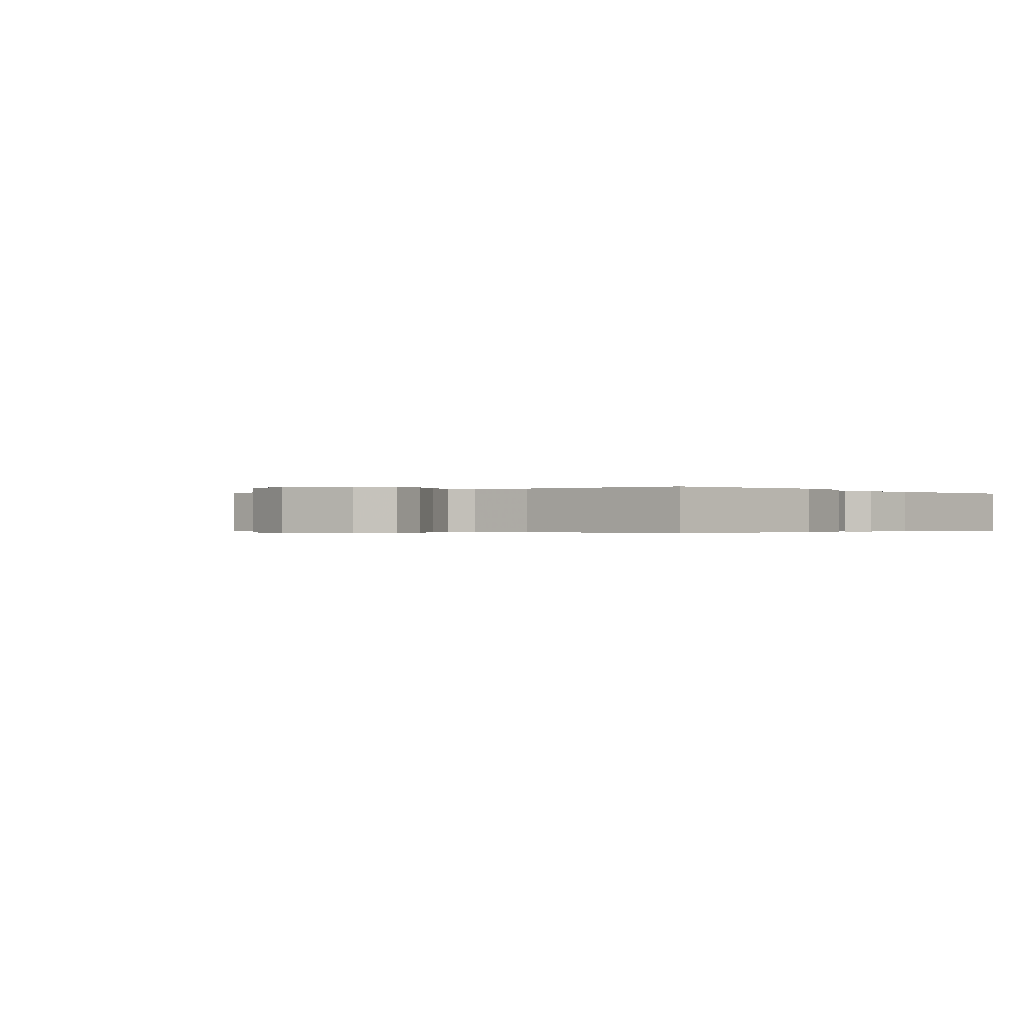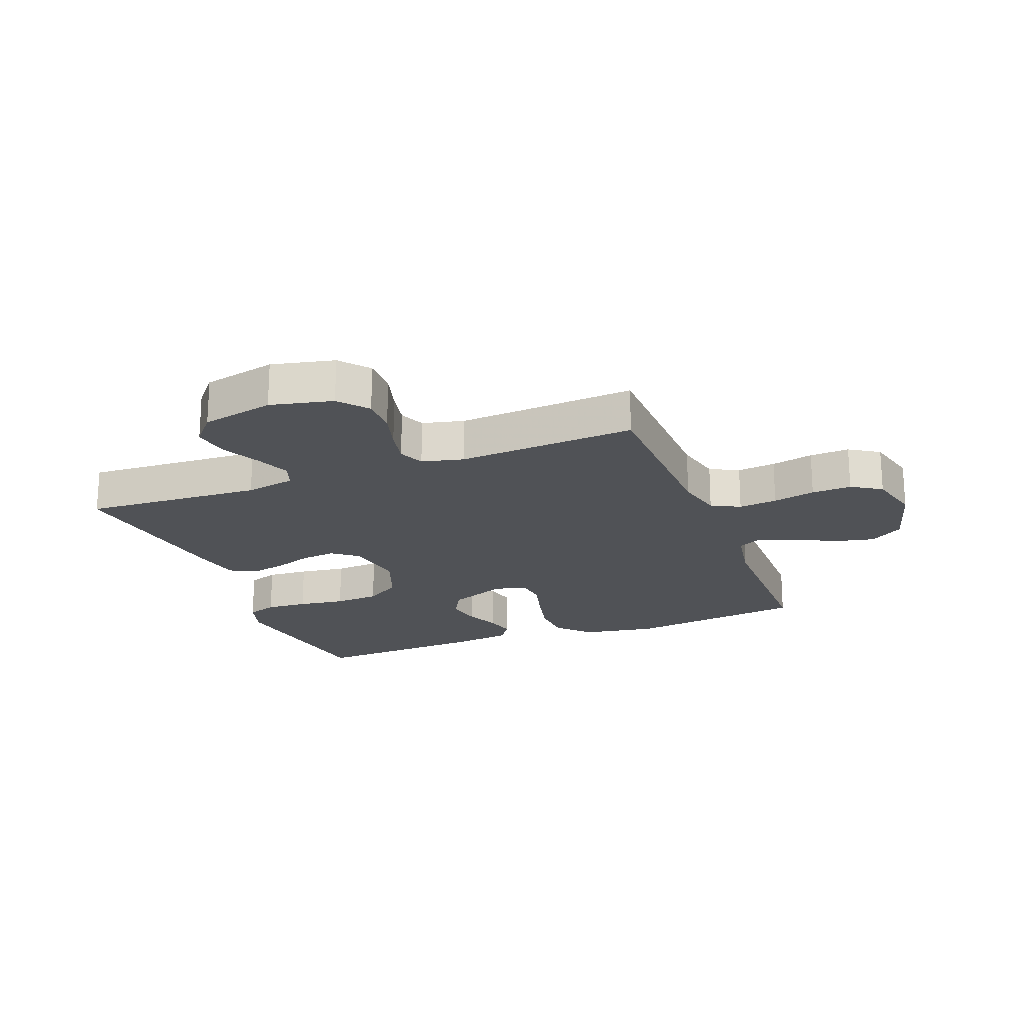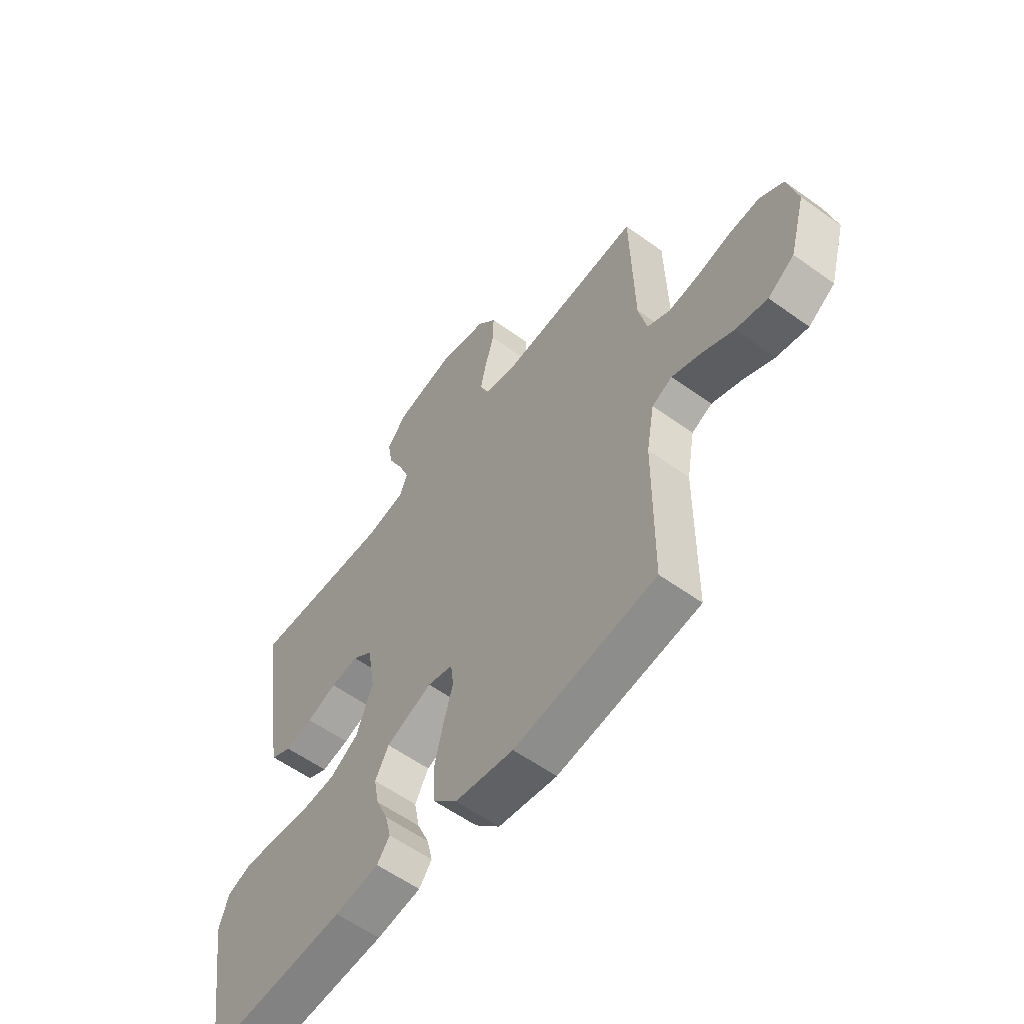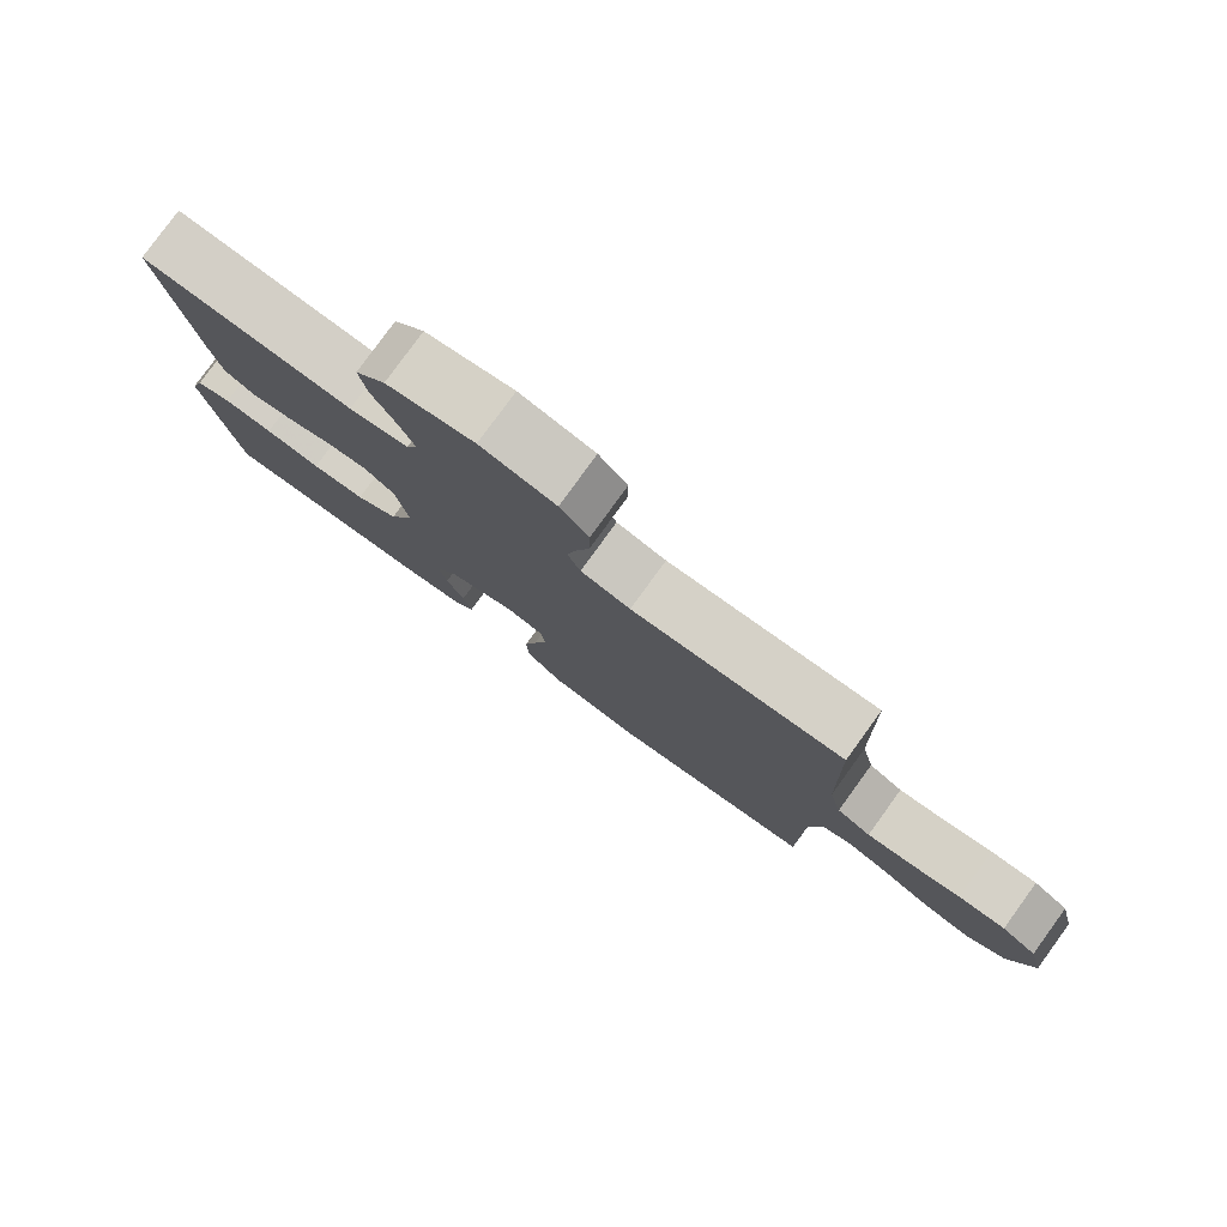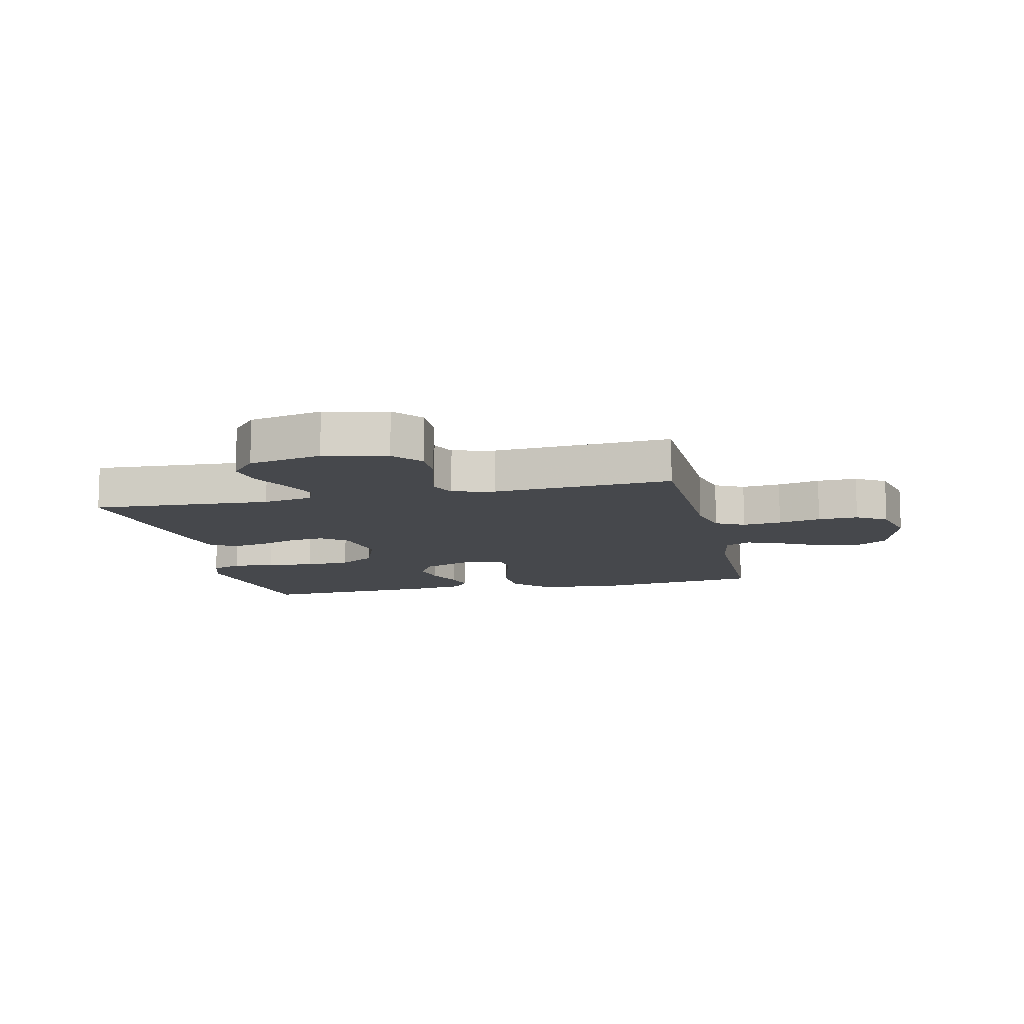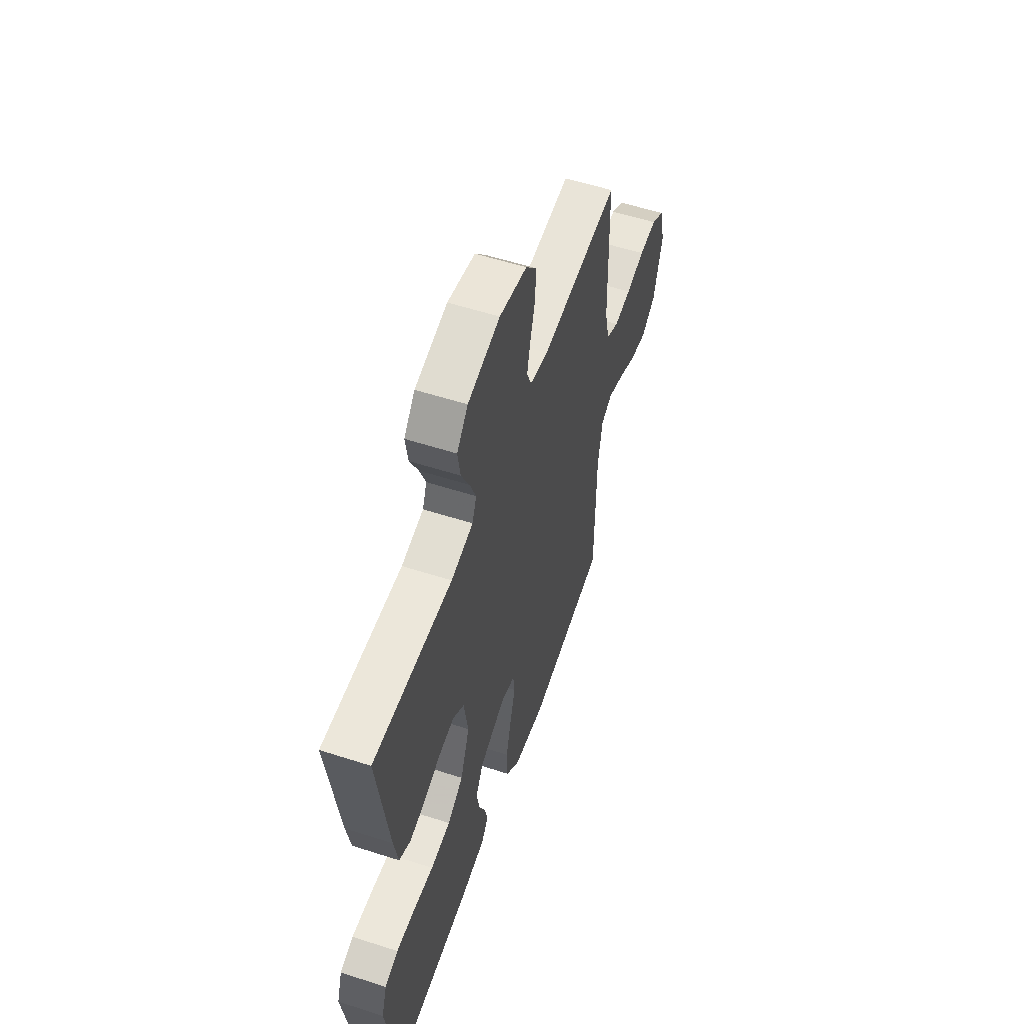
<metadata>
{"format":"obj","ext":"obj","renderer":"f3d","projection":"perspective","resolution":1024,"background":"white","views":[{"elev":-0.3,"azim":130.6,"up":"+Y"},{"elev":-20.6,"azim":21.2,"up":"+Y"},{"elev":-58.2,"azim":53.3,"up":"+Z"},{"elev":79.9,"azim":36.0,"up":"+Z"},{"elev":-11.2,"azim":12.7,"up":"+Y"},{"elev":56.2,"azim":-71.3,"up":"+Z"}]}
</metadata>
<code>
v -0.5 0.07 0.5
v -0.2 0.07 0.483
v -0.116 0.07 0.499
v -0.1 0.07 0.541
v -0.123 0.07 0.599
v -0.155 0.07 0.664
v -0.165 0.07 0.726
v -0.123 0.07 0.775
v 0 0.07 0.802
v 0.105 0.07 0.778
v 0.145 0.07 0.73
v 0.144 0.07 0.667
v 0.125 0.07 0.601
v 0.112 0.07 0.541
v 0.13 0.07 0.498
v 0.2 0.07 0.481
v 0.5 0.07 0.5
v 0.507 0.07 0.2
v 0.525 0.07 0.121
v 0.573 0.07 0.096
v 0.638 0.07 0.103
v 0.709 0.07 0.119
v 0.776 0.07 0.122
v 0.826 0.07 0.09
v 0.848 0.07 0
v 0.814 0.07 -0.121
v 0.758 0.07 -0.158
v 0.691 0.07 -0.143
v 0.623 0.07 -0.108
v 0.562 0.07 -0.084
v 0.519 0.07 -0.104
v 0.502 0.07 -0.2
v 0.5 0.07 -0.5
v 0.2 0.07 -0.539
v 0.076 0.07 -0.518
v 0.024 0.07 -0.464
v 0.021 0.07 -0.391
v 0.04 0.07 -0.312
v 0.06 0.07 -0.24
v 0.054 0.07 -0.19
v 0 0.07 -0.175
v -0.098 0.07 -0.214
v -0.127 0.07 -0.267
v -0.116 0.07 -0.326
v -0.091 0.07 -0.384
v -0.079 0.07 -0.435
v -0.106 0.07 -0.471
v -0.2 0.07 -0.484
v -0.5 0.07 -0.5
v -0.546 0.07 -0.2
v -0.526 0.07 -0.137
v -0.475 0.07 -0.119
v -0.405 0.07 -0.124
v -0.326 0.07 -0.135
v -0.25 0.07 -0.13
v -0.19 0.07 -0.092
v -0.155 0.07 0
v -0.172 0.07 0.101
v -0.215 0.07 0.135
v -0.274 0.07 0.128
v -0.338 0.07 0.105
v -0.397 0.07 0.093
v -0.441 0.07 0.116
v -0.457 0.07 0.2
v -0.5 0 0.5
v -0.2 0 0.483
v -0.116 0 0.499
v -0.1 0 0.541
v -0.123 0 0.599
v -0.155 0 0.664
v -0.165 0 0.726
v -0.123 0 0.775
v 0 0 0.802
v 0.105 0 0.778
v 0.145 0 0.73
v 0.144 0 0.667
v 0.125 0 0.601
v 0.112 0 0.541
v 0.13 0 0.498
v 0.2 0 0.481
v 0.5 0 0.5
v 0.507 0 0.2
v 0.525 0 0.121
v 0.573 0 0.096
v 0.638 0 0.103
v 0.709 0 0.119
v 0.776 0 0.122
v 0.826 0 0.09
v 0.848 0 0
v 0.814 0 -0.121
v 0.758 0 -0.158
v 0.691 0 -0.143
v 0.623 0 -0.108
v 0.562 0 -0.084
v 0.519 0 -0.104
v 0.502 0 -0.2
v 0.5 0 -0.5
v 0.2 0 -0.539
v 0.076 0 -0.518
v 0.024 0 -0.464
v 0.021 0 -0.391
v 0.04 0 -0.312
v 0.06 0 -0.24
v 0.054 0 -0.19
v 0 0 -0.175
v -0.098 0 -0.214
v -0.127 0 -0.267
v -0.116 0 -0.326
v -0.091 0 -0.384
v -0.079 0 -0.435
v -0.106 0 -0.471
v -0.2 0 -0.484
v -0.5 0 -0.5
v -0.546 0 -0.2
v -0.526 0 -0.137
v -0.475 0 -0.119
v -0.405 0 -0.124
v -0.326 0 -0.135
v -0.25 0 -0.13
v -0.19 0 -0.092
v -0.155 0 0
v -0.172 0 0.101
v -0.215 0 0.135
v -0.274 0 0.128
v -0.338 0 0.105
v -0.397 0 0.093
v -0.441 0 0.116
v -0.457 0 0.2
f 63 64 1 2
f 60 61 62 63
f 59 60 63 2
f 58 59 2 3
f 57 58 3 4
f 51 52 53 54
f 49 50 51 54
f 49 54 55
f 48 49 55 56
f 44 45 46 47
f 43 44 47 48
f 36 37 38 39
f 34 35 36 39
f 32 33 34 39
f 31 32 39 40
f 30 31 40 41
f 26 27 28 29
f 26 29 30
f 25 26 30
f 24 25 30 41
f 21 22 23 24
f 20 21 24 41
f 16 17 18
f 15 16 18 19
f 10 11 12 13
f 10 13 14
f 9 10 14
f 8 9 14 15
f 5 6 7 8
f 4 5 8 15
f 43 48 56 57
f 42 43 57 4
f 19 20 41 42
f 4 15 19 42
f 66 65 128 127
f 127 126 125 124
f 66 127 124 123
f 67 66 123 122
f 68 67 122 121
f 118 117 116 115
f 118 115 114 113
f 119 118 113
f 120 119 113 112
f 111 110 109 108
f 112 111 108 107
f 103 102 101 100
f 103 100 99 98
f 103 98 97 96
f 104 103 96 95
f 105 104 95 94
f 93 92 91 90
f 94 93 90
f 94 90 89
f 105 94 89 88
f 88 87 86 85
f 105 88 85 84
f 82 81 80
f 83 82 80 79
f 77 76 75 74
f 78 77 74
f 78 74 73
f 79 78 73 72
f 72 71 70 69
f 79 72 69 68
f 121 120 112 107
f 68 121 107 106
f 106 105 84 83
f 106 83 79 68
f 1 65 66 2
f 2 66 67 3
f 3 67 68 4
f 4 68 69 5
f 5 69 70 6
f 6 70 71 7
f 7 71 72 8
f 8 72 73 9
f 9 73 74 10
f 10 74 75 11
f 11 75 76 12
f 12 76 77 13
f 13 77 78 14
f 14 78 79 15
f 15 79 80 16
f 16 80 81 17
f 17 81 82 18
f 18 82 83 19
f 19 83 84 20
f 20 84 85 21
f 21 85 86 22
f 22 86 87 23
f 23 87 88 24
f 24 88 89 25
f 25 89 90 26
f 26 90 91 27
f 27 91 92 28
f 28 92 93 29
f 29 93 94 30
f 30 94 95 31
f 31 95 96 32
f 32 96 97 33
f 33 97 98 34
f 34 98 99 35
f 35 99 100 36
f 36 100 101 37
f 37 101 102 38
f 38 102 103 39
f 39 103 104 40
f 40 104 105 41
f 41 105 106 42
f 42 106 107 43
f 43 107 108 44
f 44 108 109 45
f 45 109 110 46
f 46 110 111 47
f 47 111 112 48
f 48 112 113 49
f 49 113 114 50
f 50 114 115 51
f 51 115 116 52
f 52 116 117 53
f 53 117 118 54
f 54 118 119 55
f 55 119 120 56
f 56 120 121 57
f 57 121 122 58
f 58 122 123 59
f 59 123 124 60
f 60 124 125 61
f 61 125 126 62
f 62 126 127 63
f 63 127 128 64
f 64 128 65 1

</code>
